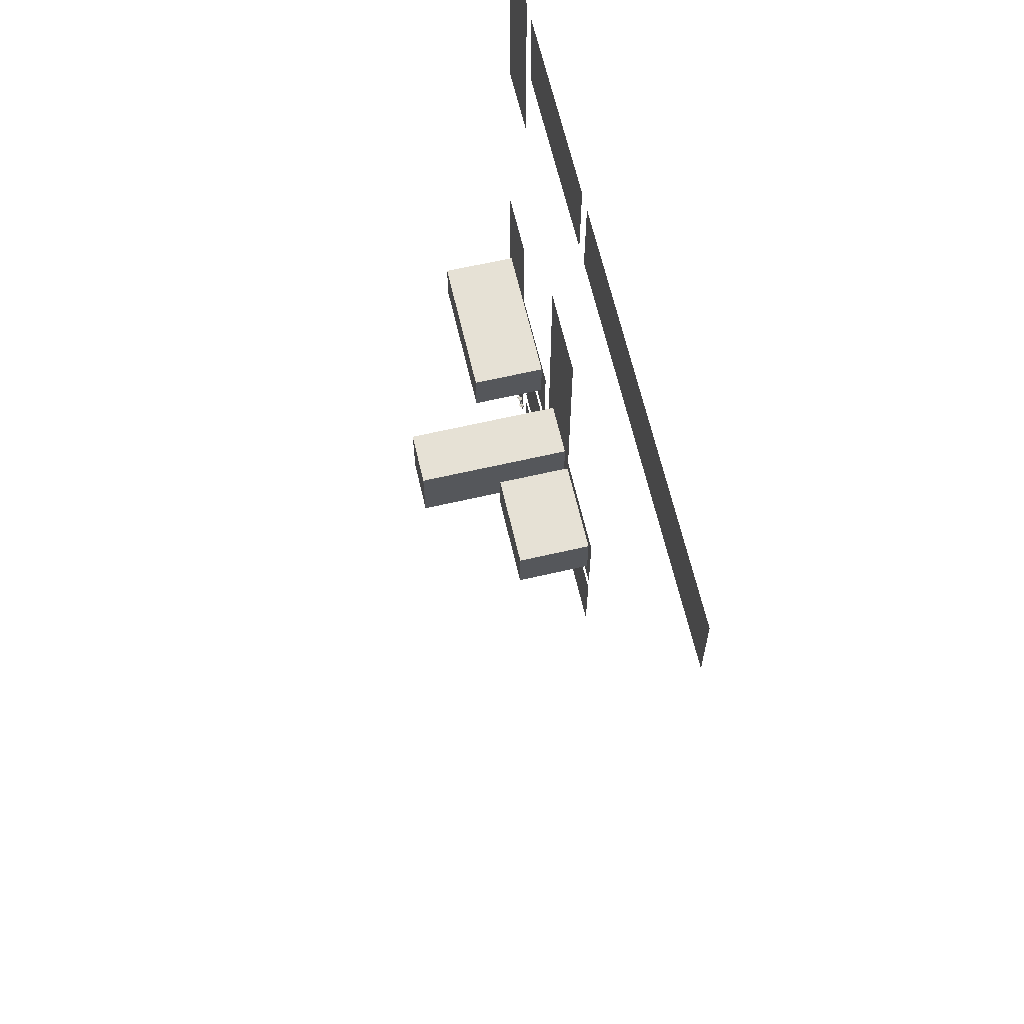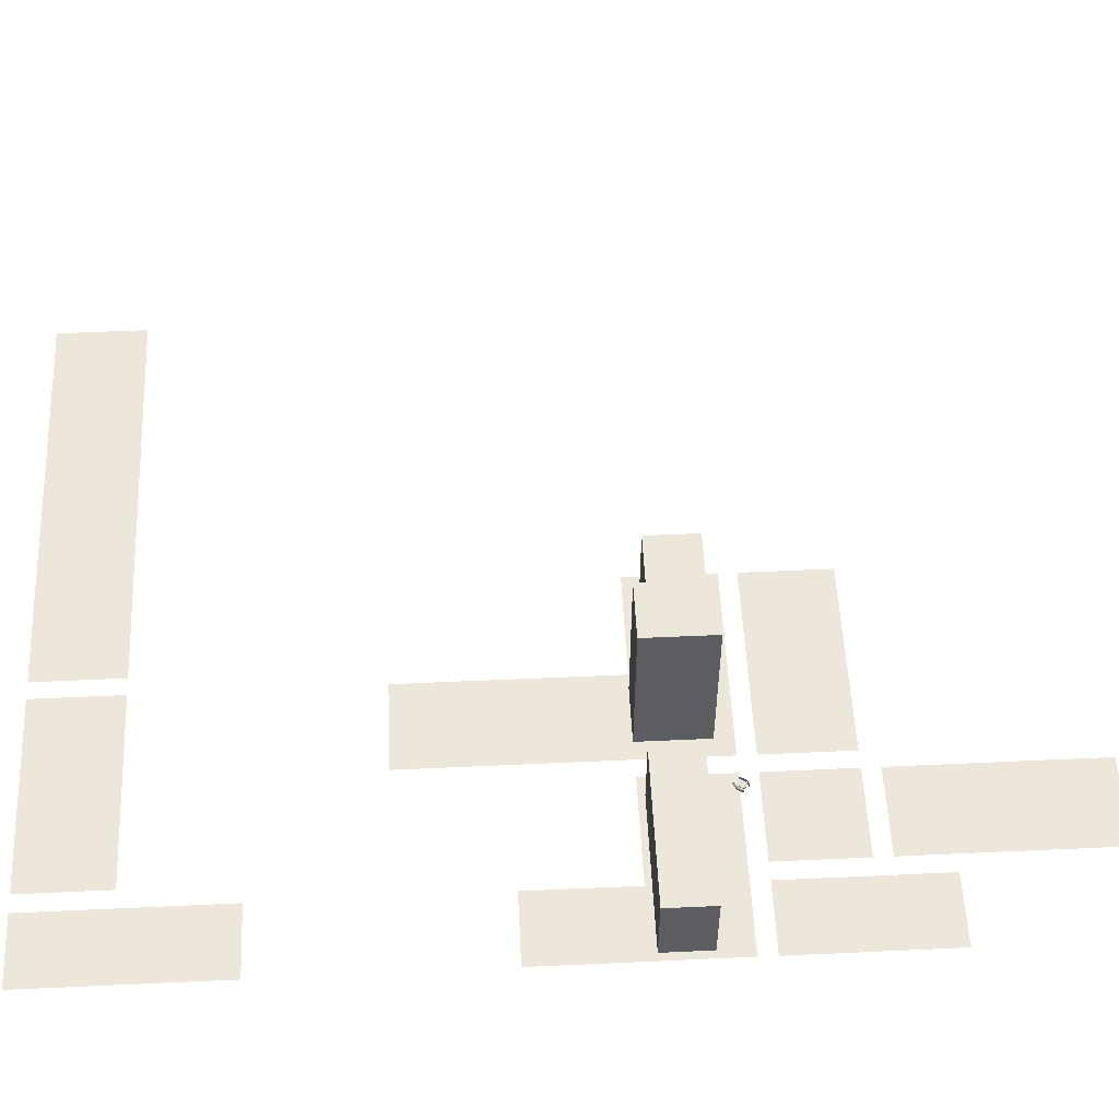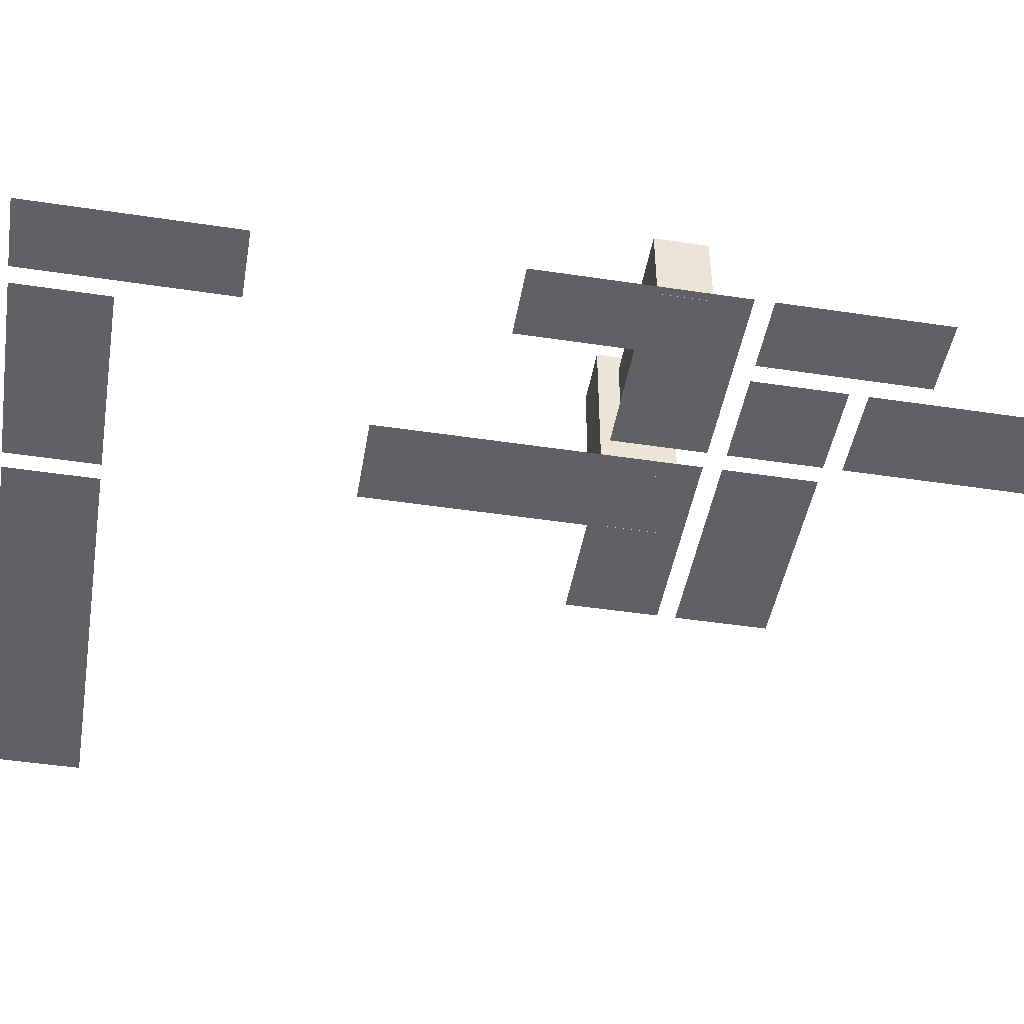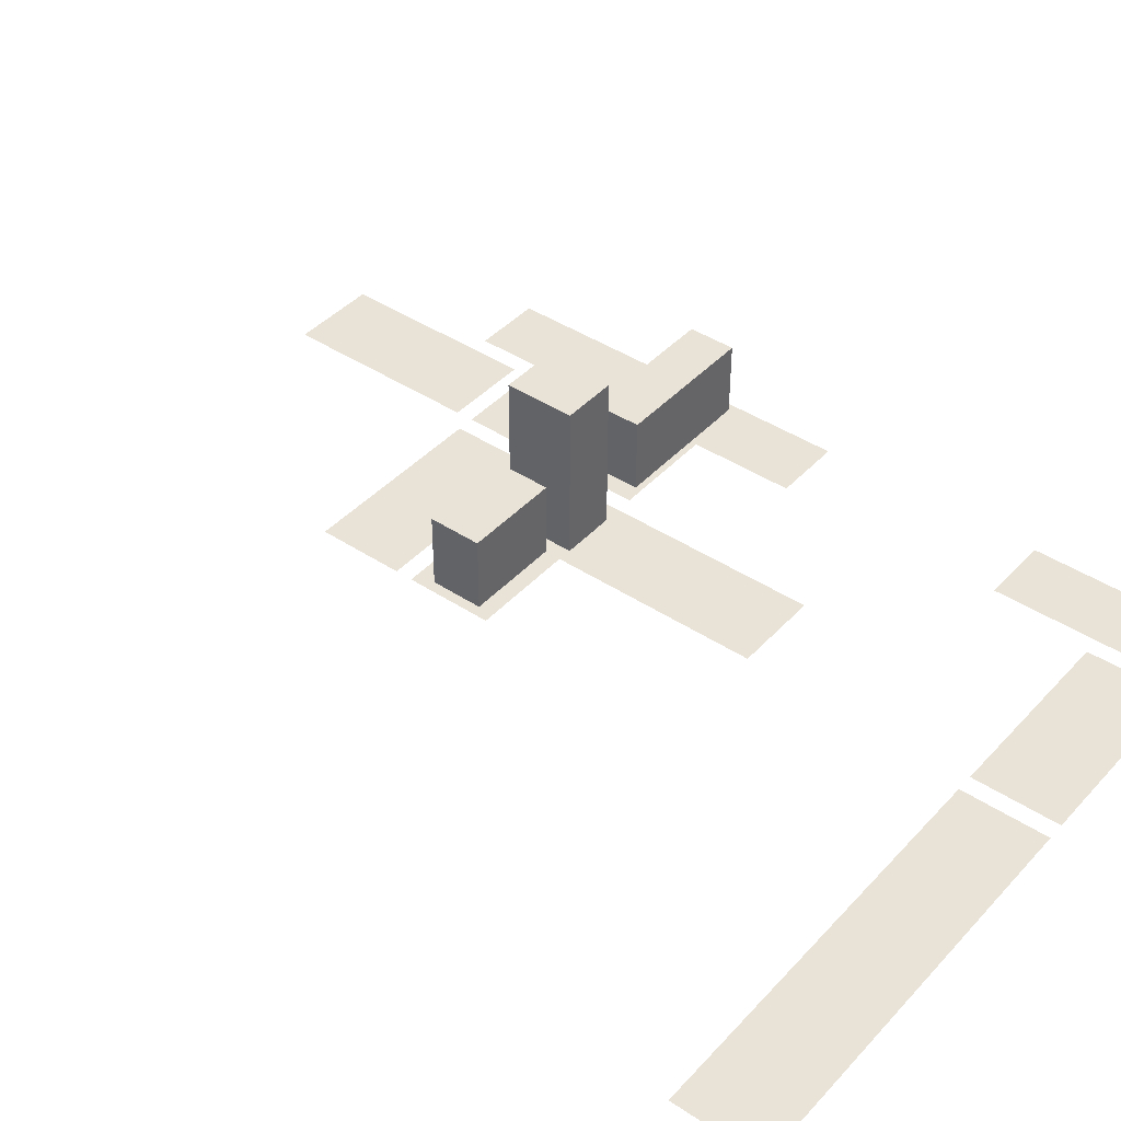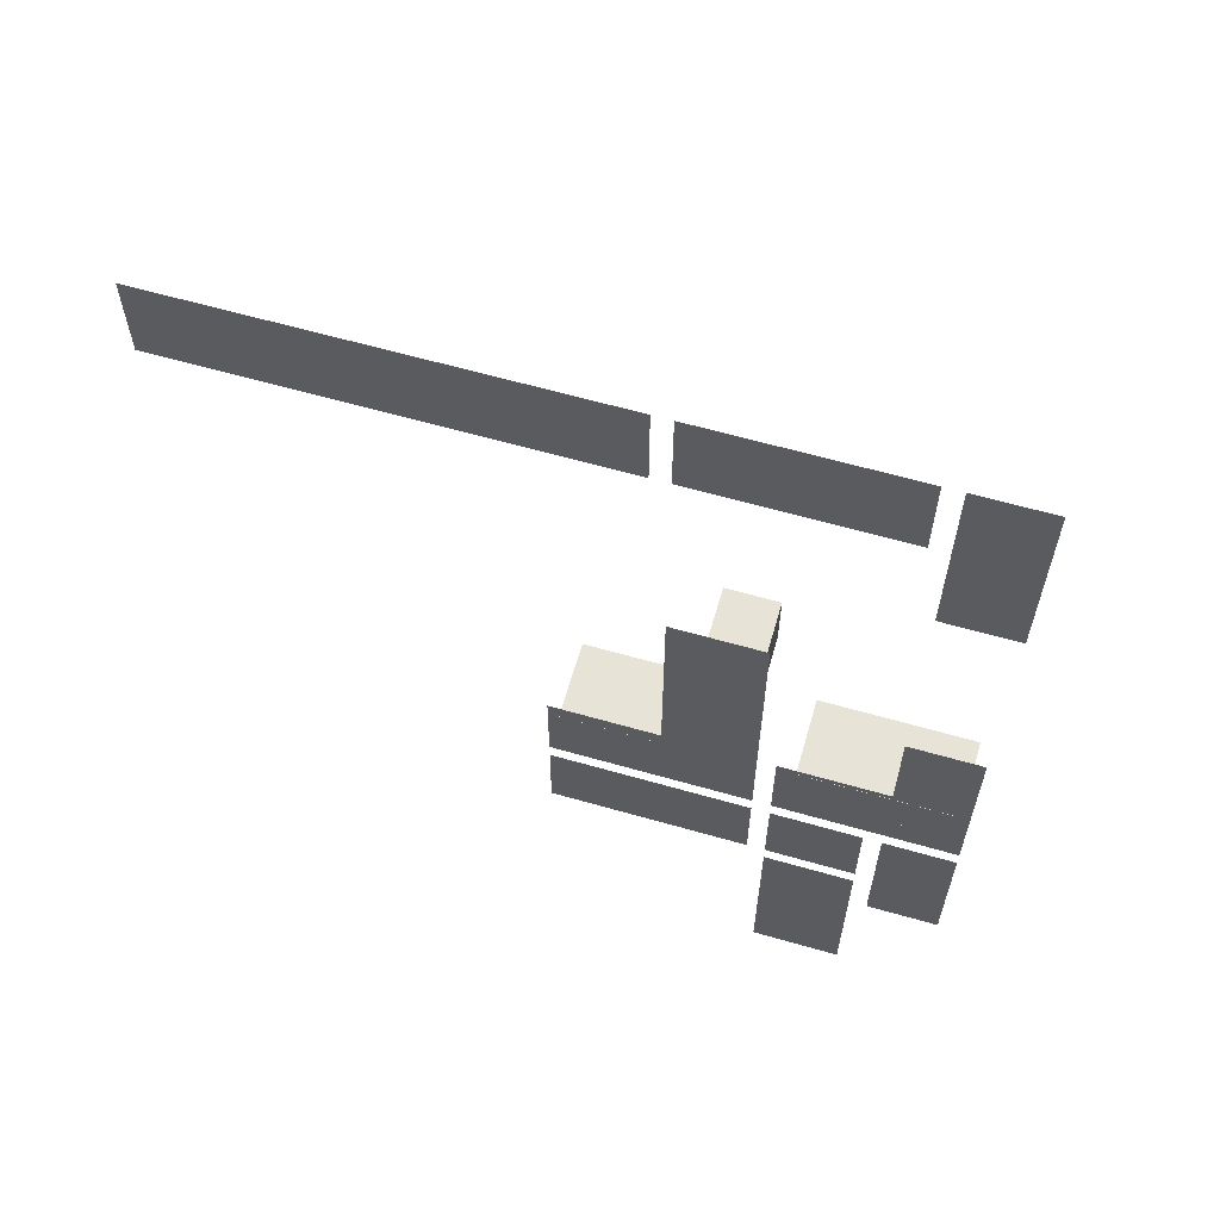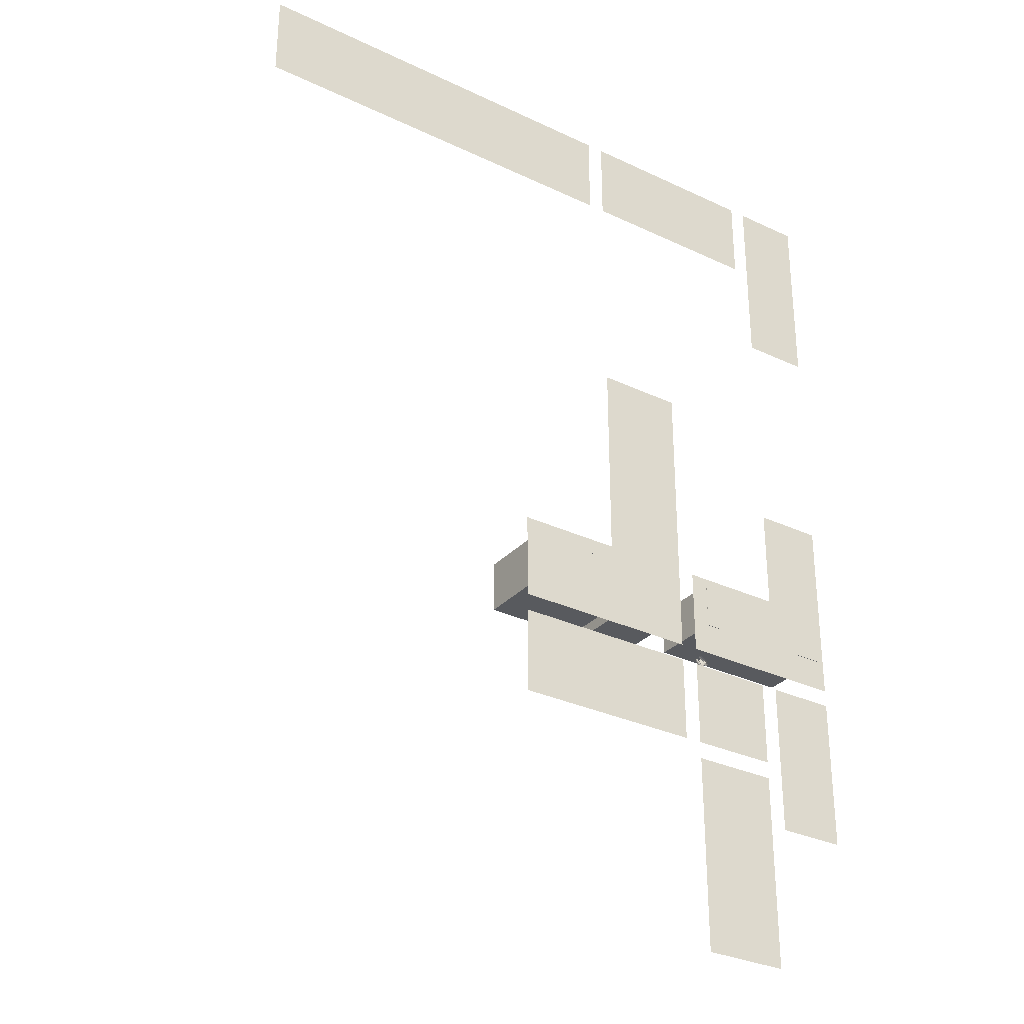
<metadata>
{"format":"obj","ext":"obj","renderer":"f3d","projection":"perspective","resolution":1024,"background":"white","views":[{"elev":64.7,"azim":76.9,"up":"+Y"},{"elev":54.0,"azim":-92.8,"up":"+Z"},{"elev":-46.2,"azim":-99.8,"up":"+Z"},{"elev":41.9,"azim":128.5,"up":"+Z"},{"elev":62.3,"azim":-163.8,"up":"+Y"},{"elev":-30.9,"azim":145.8,"up":"+Y"}]}
</metadata>
<code>
o CameraBox
v -97.26 -132.6 5.099
v -97.43 -132.7 5.107
v -97.25 -132.6 5.299
v -97.42 -132.7 5.307
v -97.15 -132.8 5.106
v -97.32 -132.9 5.114
v -97.15 -132.8 5.306
v -97.32 -132.9 5.314
f 2 3 1
f 8 5 7
f 6 1 5
f 4 6 8
f 2 4 3
f 8 6 5
f 6 2 1
f 4 2 6
f 4 7 3
f 4 8 7
f 7 1 3
f 7 5 1
o _L_pohja
v -74.22 -58.59 0.1289
v -54.69 -58.59 0.1289
v -54.69 -105.5 0.1289
v -31.25 -105.5 0.1289
v -31.25 -125 0.1289
v -74.22 -125 0.1289
f 13 11 14
f 9 11 10
f 13 12 11
f 9 14 11
o _laatta01
v -97.66 -7.812 0.1289
v -97.66 11.72 0.1289
v -54.69 11.72 0.1289
v -54.69 -7.812 0.1289
v -50.78 11.72 0.1289
v 39.06 11.72 0.1289
v 39.06 -7.812 0.1289
v -50.78 -7.812 0.1289
v -101.6 11.72 0.1289
v -101.6 -31.25 0.1289
v -117.2 -31.25 0.1289
v -117.2 11.72 0.1289
v -117.2 -82.03 0.1289
v -101.6 -82.03 0.1289
v -101.6 -105.5 0.1289
v -78.12 -105.5 0.1289
v -78.12 -125 0.1289
v -117.2 -125 0.1289
f 18 16 15
f 22 20 19
f 26 24 23
f 31 29 32
f 27 29 28
f 18 17 16
f 22 21 20
f 26 25 24
f 31 30 29
f 27 32 29
o _levyt3
v -117.2 -128.9 0.1289
v -101.6 -128.9 0.1289
v -101.6 -164.1 0.1289
v -117.2 -164.1 0.1289
v -97.66 -152.3 0.1289
v -78.12 -152.3 0.1289
v -78.12 -197.3 0.1289
v -97.66 -197.3 0.1289
v -97.66 -128.9 0.1289
v -78.12 -128.9 0.1289
v -78.12 -148.4 0.1289
v -97.66 -148.4 0.1289
v -74.22 -128.9 0.1289
v -31.25 -128.9 0.1289
v -31.25 -148.4 0.1289
v -74.22 -148.4 0.1289
f 36 34 33
f 40 38 37
f 44 42 41
f 48 46 45
f 36 35 34
f 40 39 38
f 44 43 42
f 48 47 46
o s01
v -82.08 -124.3 4.719
v -82.02 -124.4 4.814
v -81.99 -124.4 4.96
v -82 -124.4 5.109
v -82.03 -124.4 5.266
v -82.09 -124.3 5.371
v -82.05 -124.4 5.116
v -82.04 -124.4 4.967
v -82.34 -124.8 4.627
v -82.25 -124.9 4.738
v -82.19 -124.9 4.92
v -82.19 -124.9 5.108
v -82.26 -124.9 5.304
v -82.35 -124.8 5.436
v -82.29 -124.9 5.119
v -82.28 -124.9 4.93
v -82.78 -125.6 4.465
v -82.68 -125.7 4.623
v -82.62 -125.7 4.864
v -82.63 -125.7 5.115
v -82.69 -125.7 5.374
v -82.8 -125.6 5.549
v -82.73 -125.6 5.126
v -82.72 -125.6 4.874
v -83.2 -126 4.462
v -83.11 -126.1 4.616
v -83.04 -126.2 4.861
v -83.05 -126.2 5.112
v -83.12 -126.1 5.367
v -83.22 -126 5.546
v -83.15 -126.1 5.123
v -83.14 -126.1 4.871
v -83.73 -126.2 4.543
v -83.64 -126.3 4.677
v -83.58 -126.4 4.89
v -83.58 -126.4 5.11
v -83.65 -126.3 5.334
v -83.75 -126.2 5.49
v -83.68 -126.3 5.117
v -83.67 -126.3 4.901
v -84.05 -126.3 4.589
v -84 -126.4 4.719
v -83.97 -126.4 4.916
v -83.97 -126.4 5.113
v -84.01 -126.4 5.316
v -84.06 -126.3 5.457
v -84.02 -126.4 5.12
v -84.02 -126.4 4.919
v -84.15 -125.7 4.98
v -84.25 -125.6 4.932
v -84.46 -125.4 4.953
v -84.56 -125.3 5.022
v -84.56 -125.3 5.136
v -84.46 -125.4 5.181
v -84.25 -125.6 5.16
v -84.15 -125.7 5.09
v -83.68 -125.8 4.897
v -83.92 -125.5 4.808
v -84.4 -125.1 4.856
v -84.64 -124.8 4.994
v -84.65 -124.8 5.222
v -84.4 -125 5.312
v -83.92 -125.5 5.259
v -83.68 -125.8 5.121
v -83.38 -125.5 4.897
v -83.62 -125.2 4.811
v -84.1 -124.8 4.86
v -84.34 -124.5 4.998
v -84.35 -124.5 5.226
v -84.11 -124.7 5.315
v -83.63 -125.2 5.263
v -83.38 -125.5 5.125
v -82.89 -124.6 4.979
v -83.04 -124.4 4.942
v -83.31 -124.2 4.97
v -83.45 -124 5.039
v -83.31 -124.2 5.084
v -83.04 -124.4 5.056
v -83.23 -123.2 4.837
v -83.28 -123.1 4.943
v -83.32 -123.1 5.1
v -83.33 -123.1 5.249
v -83.29 -123.1 5.395
v -83.24 -123.2 5.49
v -83.27 -123.2 5.242
v -83.27 -123.2 5.092
v -83.69 -123.5 4.762
v -83.79 -123.4 4.898
v -83.85 -123.3 5.094
v -83.85 -123.3 5.279
v -83.8 -123.4 5.46
v -83.7 -123.5 5.575
v -83.76 -123.4 5.272
v -83.76 -123.4 5.083
v -84.45 -123.9 4.639
v -84.55 -123.8 4.815
v -84.62 -123.8 5.073
v -84.63 -123.8 5.321
v -84.56 -123.8 5.565
v -84.46 -123.9 5.72
v -84.53 -123.9 5.31
v -84.52 -123.9 5.063
v -84.87 -124.4 4.636
v -84.97 -124.3 4.812
v -85.05 -124.2 5.07
v -85.05 -124.2 5.317
v -84.99 -124.2 5.562
v -84.89 -124.3 5.717
v -84.95 -124.3 5.307
v -84.95 -124.3 5.059
v -85.08 -124.9 4.682
v -85.18 -124.8 4.838
v -85.24 -124.7 5.061
v -85.25 -124.7 5.281
v -85.19 -124.8 5.494
v -85.1 -124.9 5.629
v -85.15 -124.8 5.271
v -85.15 -124.8 5.05
v -85.21 -125.2 4.711
v -85.26 -125.1 4.848
v -85.29 -125.1 5.052
v -85.3 -125.1 5.252
v -85.27 -125.1 5.449
v -85.22 -125.2 5.576
v -85.25 -125.2 5.245
v -85.24 -125.2 5.045
v -83.42 -125.5 4.999
v -83.46 -125.5 4.968
v -83.64 -125.7 4.936
v -83.66 -125.8 4.995
v -83.64 -125.7 5.027
v -83.46 -125.5 5.03
v -82.96 -125.8 5.02
v -83.01 -125.9 4.957
v -83.24 -126.1 4.895
v -83.27 -126.1 5.016
v -83.25 -126.1 5.079
v -83.01 -125.9 5.083
v -84.38 -124.6 5.1
v -84.43 -124.6 5.069
v -84.61 -124.8 5.038
v -84.63 -124.8 5.097
v -84.61 -124.8 5.128
v -84.43 -124.6 5.128
v -84.72 -124.1 5.201
v -84.77 -124.2 5.142
v -85 -124.4 5.076
v -85.03 -124.4 5.198
v -85 -124.4 5.26
v -84.77 -124.2 5.264
f 56 52 50
f 50 58 57
f 51 59 58
f 61 60 52
f 62 61 53
f 55 63 62
f 56 64 63
f 49 57 64
f 58 66 65
f 59 67 66
f 69 68 60
f 70 69 61
f 71 70 62
f 64 72 71
f 57 65 72
f 66 74 73
f 75 74 66
f 77 76 68
f 70 78 77
f 79 78 70
f 80 79 71
f 73 80 72
f 82 81 73
f 83 82 74
f 77 85 84
f 78 86 85
f 87 86 78
f 88 87 79
f 81 88 80
f 90 89 81
f 91 90 82
f 85 93 92
f 86 94 93
f 95 94 86
f 96 95 87
f 89 96 88
f 93 96 91
f 110 109 101
f 104 112 111
f 110 118 117
f 120 119 111
f 118 125 124
f 121 126 119
f 131 134 129
f 128 127 135
f 129 128 136
f 130 138 139
f 131 139 140
f 132 140 141
f 133 141 142
f 134 142 135
f 136 135 143
f 137 136 144
f 138 146 147
f 139 147 148
f 140 148 149
f 141 149 150
f 135 142 150
f 143 151 152
f 145 144 152
f 147 146 154
f 147 155 156
f 148 156 157
f 149 157 158
f 143 150 158
f 151 159 160
f 152 160 161
f 155 154 162
f 156 155 163
f 157 156 164
f 158 157 165
f 151 158 166
f 159 167 168
f 160 168 169
f 163 162 170
f 164 163 171
f 165 164 172
f 166 165 173
f 159 166 174
f 174 170 168
f 175 177 179
f 175 181 182
f 176 182 183
f 177 183 184
f 178 184 185
f 180 179 185
f 175 180 186
f 187 191 189
f 194 193 187
f 195 194 188
f 190 196 195
f 191 197 196
f 192 198 197
f 193 198 192
f 52 54 53
f 52 55 54
f 50 52 51
f 56 50 49
f 52 56 55
f 50 57 49
f 51 58 50
f 61 52 53
f 62 53 54
f 55 62 54
f 56 63 55
f 49 64 56
f 58 65 57
f 59 66 58
f 69 60 61
f 70 61 62
f 71 62 63
f 64 71 63
f 57 72 64
f 66 73 65
f 75 66 67
f 77 68 69
f 70 77 69
f 79 70 71
f 80 71 72
f 73 72 65
f 82 73 74
f 83 74 75
f 77 84 76
f 78 85 77
f 87 78 79
f 88 79 80
f 81 80 73
f 90 81 82
f 91 82 83
f 85 92 84
f 86 93 85
f 95 86 87
f 96 87 88
f 89 88 81
f 95 93 94
f 93 91 92
f 91 89 90
f 96 93 95
f 91 96 89
f 110 101 102
f 104 111 103
f 110 117 109
f 120 111 112
f 118 124 117
f 121 119 120
f 133 131 132
f 131 129 130
f 129 127 128
f 134 131 133
f 129 134 127
f 128 135 136
f 129 136 137
f 130 139 131
f 131 140 132
f 132 141 133
f 133 142 134
f 134 135 127
f 136 143 144
f 137 144 145
f 138 147 139
f 139 148 140
f 140 149 141
f 141 150 142
f 135 150 143
f 143 152 144
f 145 152 153
f 147 154 155
f 147 156 148
f 148 157 149
f 149 158 150
f 143 158 151
f 151 160 152
f 152 161 153
f 155 162 163
f 156 163 164
f 157 164 165
f 158 165 166
f 151 166 159
f 159 168 160
f 160 169 161
f 163 170 171
f 164 171 172
f 165 172 173
f 166 173 174
f 159 174 167
f 170 172 171
f 170 173 172
f 168 170 169
f 174 168 167
f 170 174 173
f 177 175 176
f 175 179 180
f 179 177 178
f 175 182 176
f 176 183 177
f 177 184 178
f 178 185 179
f 180 185 186
f 175 186 181
f 191 187 192
f 187 189 188
f 189 191 190
f 194 187 188
f 195 188 189
f 190 195 189
f 191 196 190
f 192 197 191
f 193 192 187
f 60 59 51
f 68 67 59
f 68 76 75
f 76 84 83
f 84 92 91
f 130 129 137
f 138 137 145
f 145 153 154
f 153 161 162
f 161 169 170
f 60 51 52
f 68 59 60
f 68 75 67
f 76 83 75
f 84 91 83
f 130 137 138
f 138 145 146
f 145 154 146
f 153 162 154
f 161 170 162
f 98 102 100
f 102 104 103
f 104 98 97
f 98 100 99
f 100 102 101
f 102 98 104
f 106 105 97
f 107 106 98
f 100 108 107
f 101 109 108
f 111 110 102
f 97 105 112
f 106 114 113
f 107 115 114
f 108 116 115
f 117 116 108
f 119 118 110
f 105 113 120
f 114 122 121
f 115 123 122
f 124 123 115
f 124 116 117
f 119 126 125
f 121 120 113
f 121 123 125
f 106 97 98
f 107 98 99
f 100 107 99
f 101 108 100
f 111 102 103
f 97 112 104
f 106 113 105
f 107 114 106
f 108 115 107
f 117 108 109
f 119 110 111
f 105 120 112
f 114 121 113
f 115 122 114
f 124 115 116
f 119 125 118
f 123 121 122
f 121 125 126
f 125 123 124
o sivutalo
v -55.02 -109.1 17
v -33.54 -109.1 17
v -33.54 -120.8 17
v -55.02 -120.8 17
v -55.02 -109.1 0.1133
v -33.54 -109.1 0.1133
v -33.54 -120.8 0.1133
v -55.02 -120.8 0.1133
f 202 200 199
f 200 203 199
f 201 204 200
f 202 205 201
f 199 206 202
f 206 204 205
f 202 201 200
f 200 204 203
f 201 205 204
f 202 206 205
f 199 203 206
f 206 203 204
o talojota
v -115.5 -117.6 16.95
v -82.19 -117.6 16.95
v -82.19 -106.9 16.95
v -115.5 -106.9 16.95
v -115.5 -117.6 0.08984
v -82.19 -117.6 0.08984
v -82.19 -106.9 0.08984
v -115.5 -106.9 0.08984
f 208 210 207
f 211 208 207
f 212 209 208
f 213 210 209
f 214 207 210
f 214 212 211
f 208 209 210
f 211 212 208
f 212 213 209
f 213 214 210
f 214 211 207
f 214 213 212
o tunneli2
v -70.2 -120.9 0.125
v -70.2 -105.4 0.125
v -70.2 -105.4 35.45
v -70.2 -120.9 35.45
v -57.88 -120.9 0.125
v -57.88 -105.4 0.125
v -57.88 -105.4 35.45
v -57.88 -120.9 35.45
f 218 216 215
f 216 219 215
f 217 220 216
f 218 221 217
f 215 222 218
f 220 222 219
f 218 217 216
f 216 220 219
f 217 221 220
f 218 222 221
f 215 219 222
f 220 221 222

</code>
